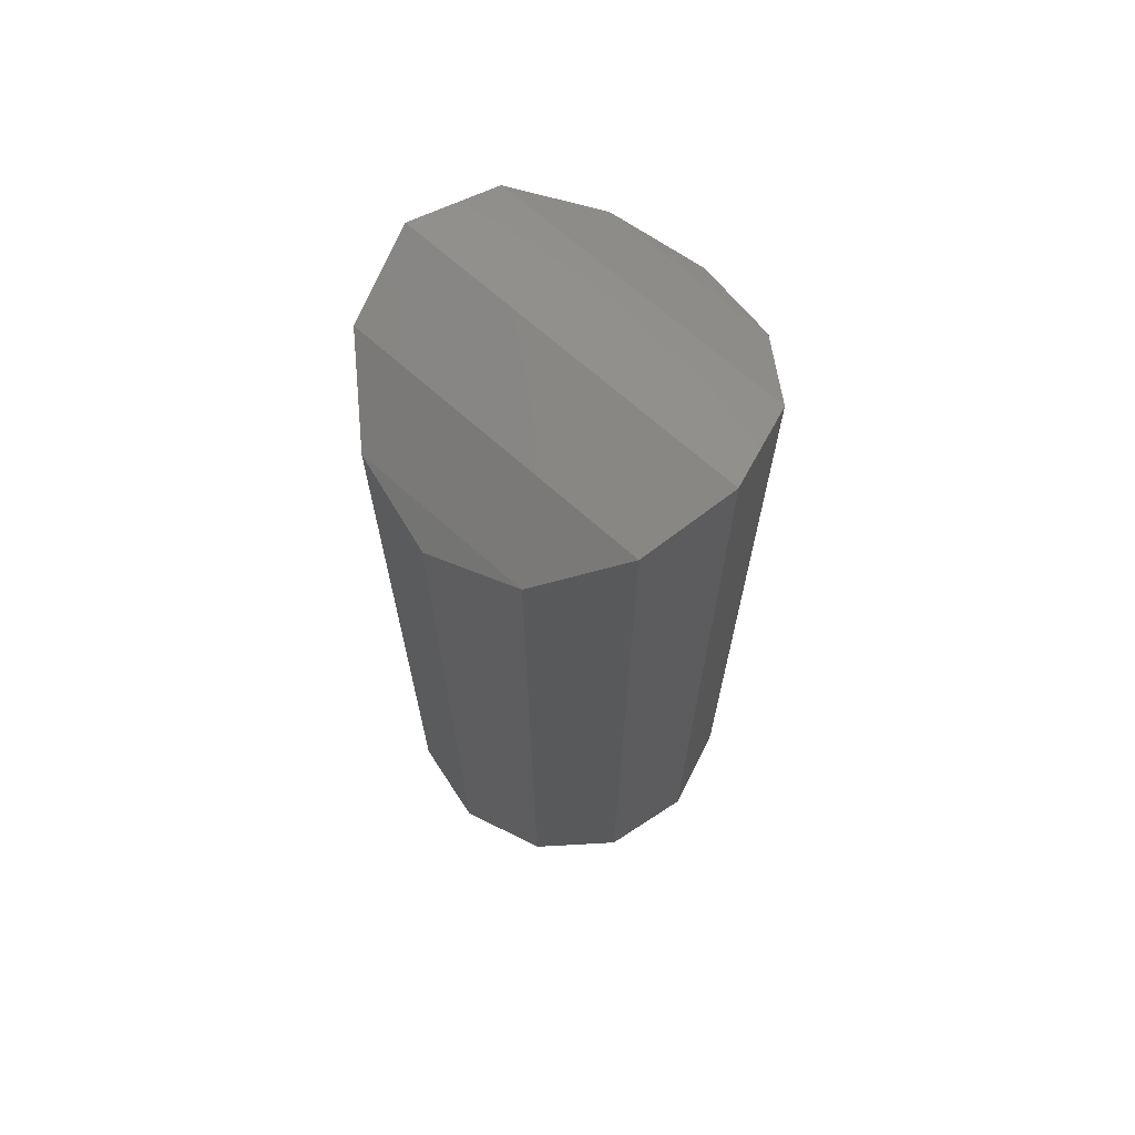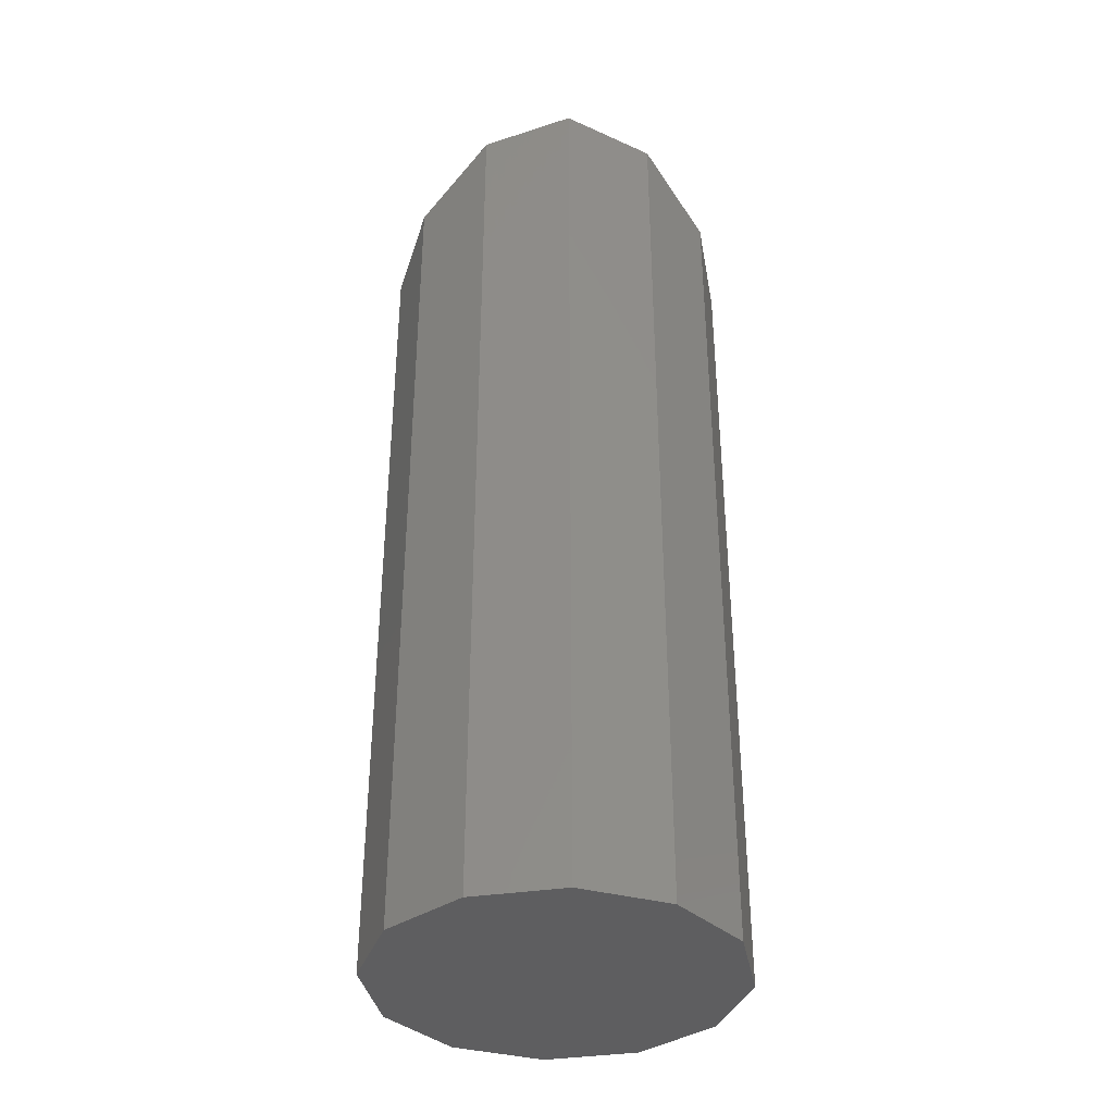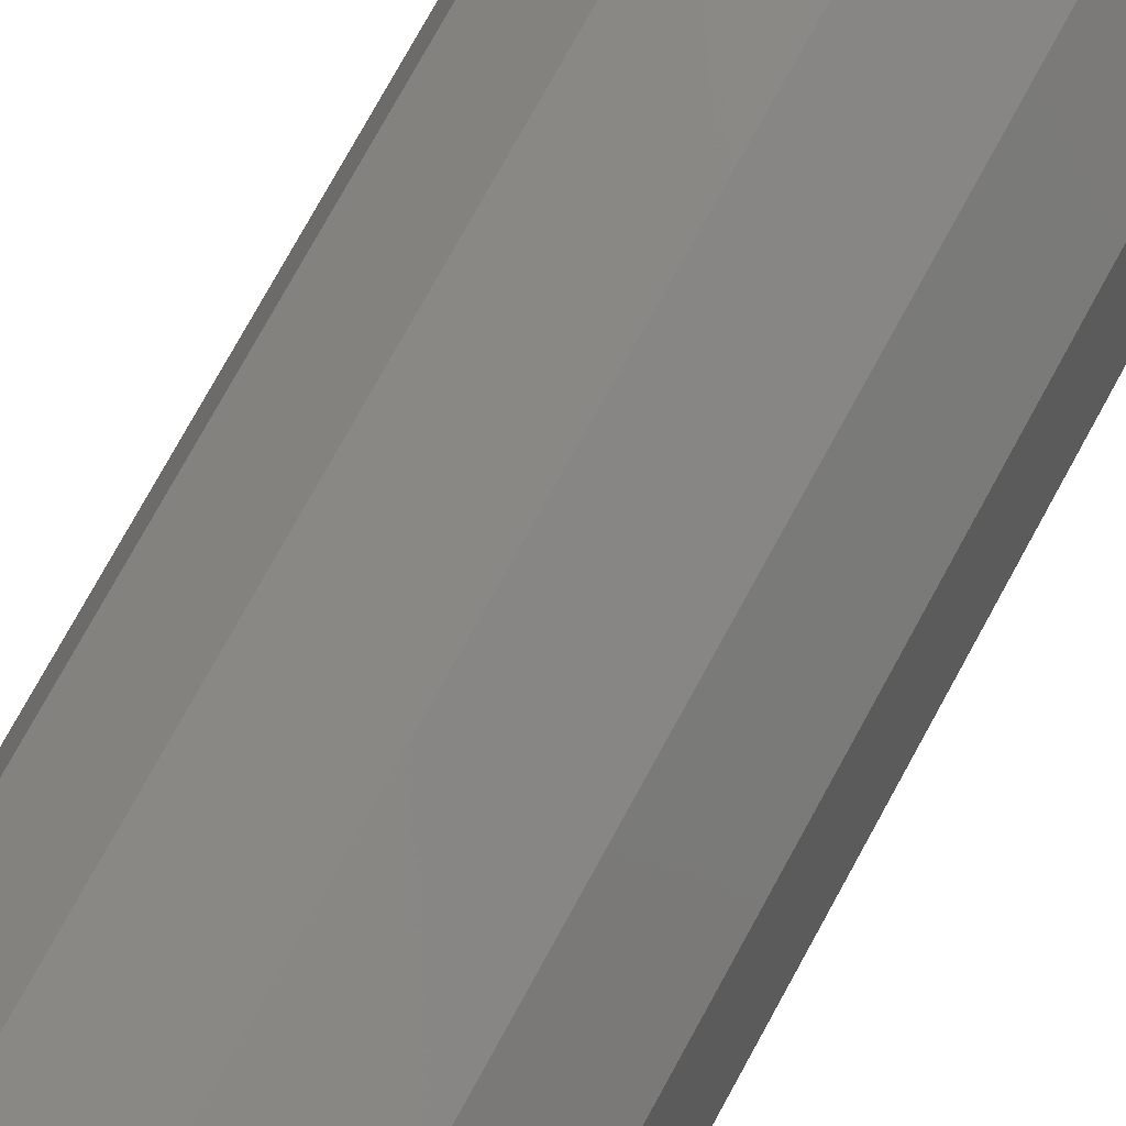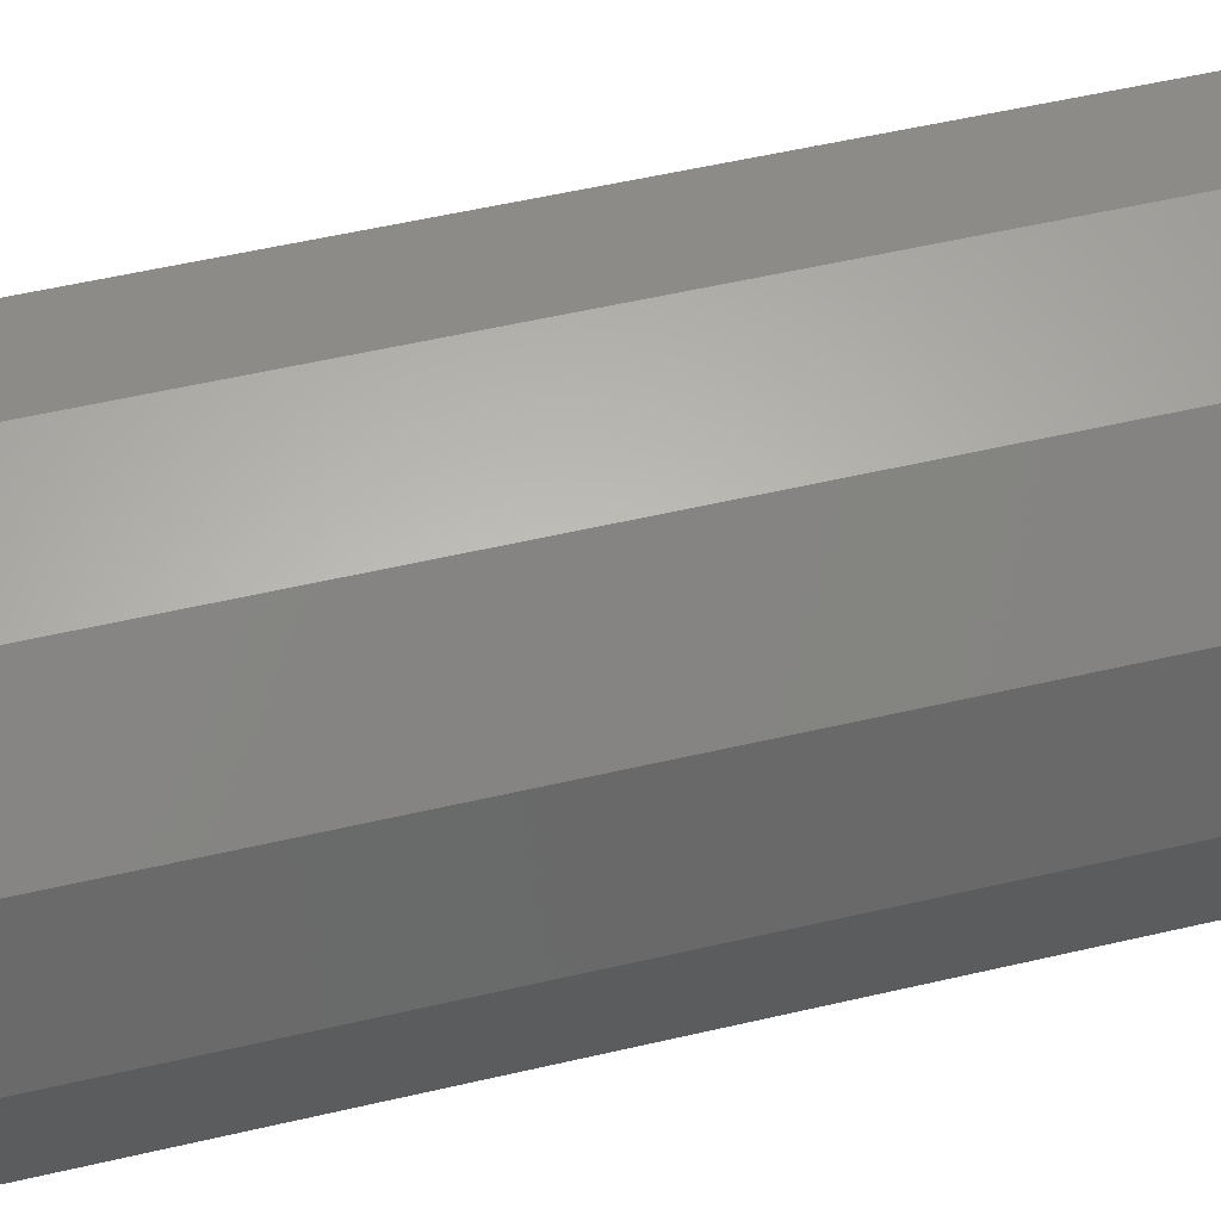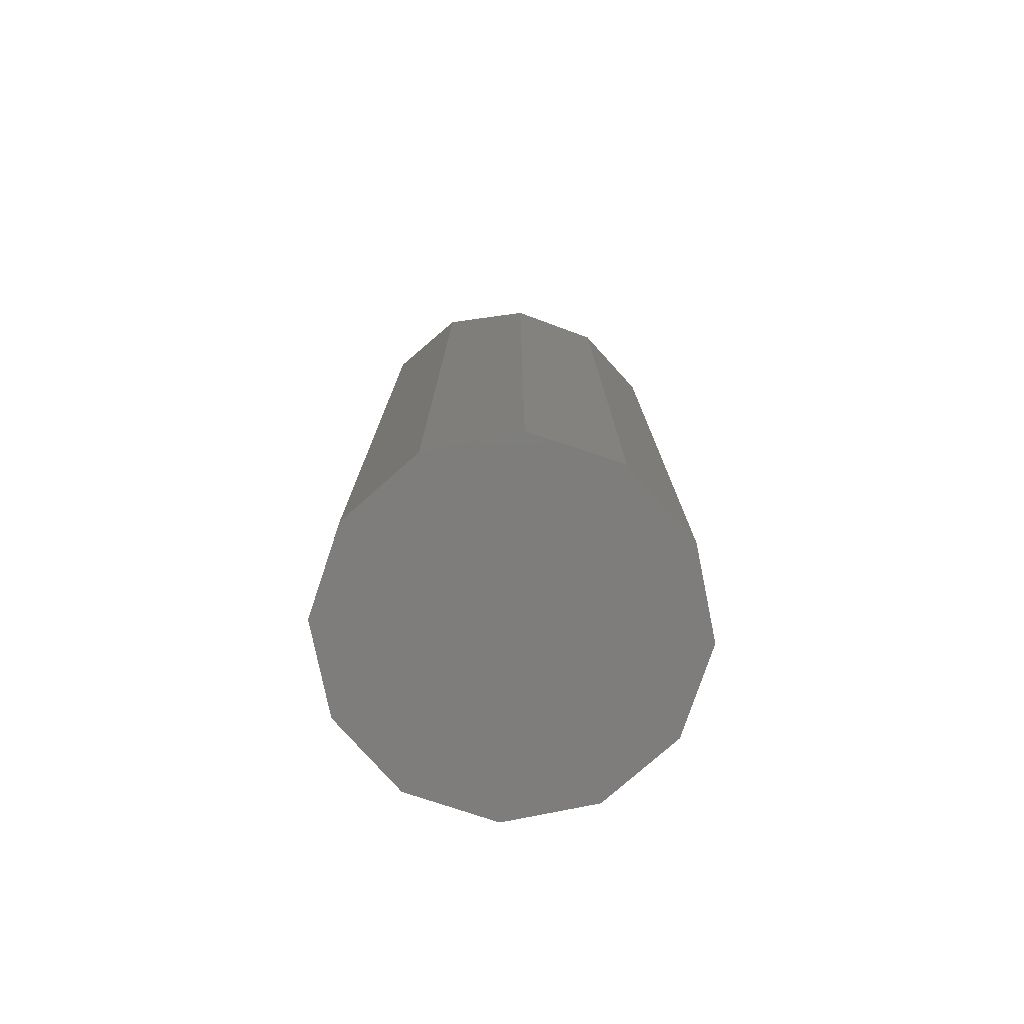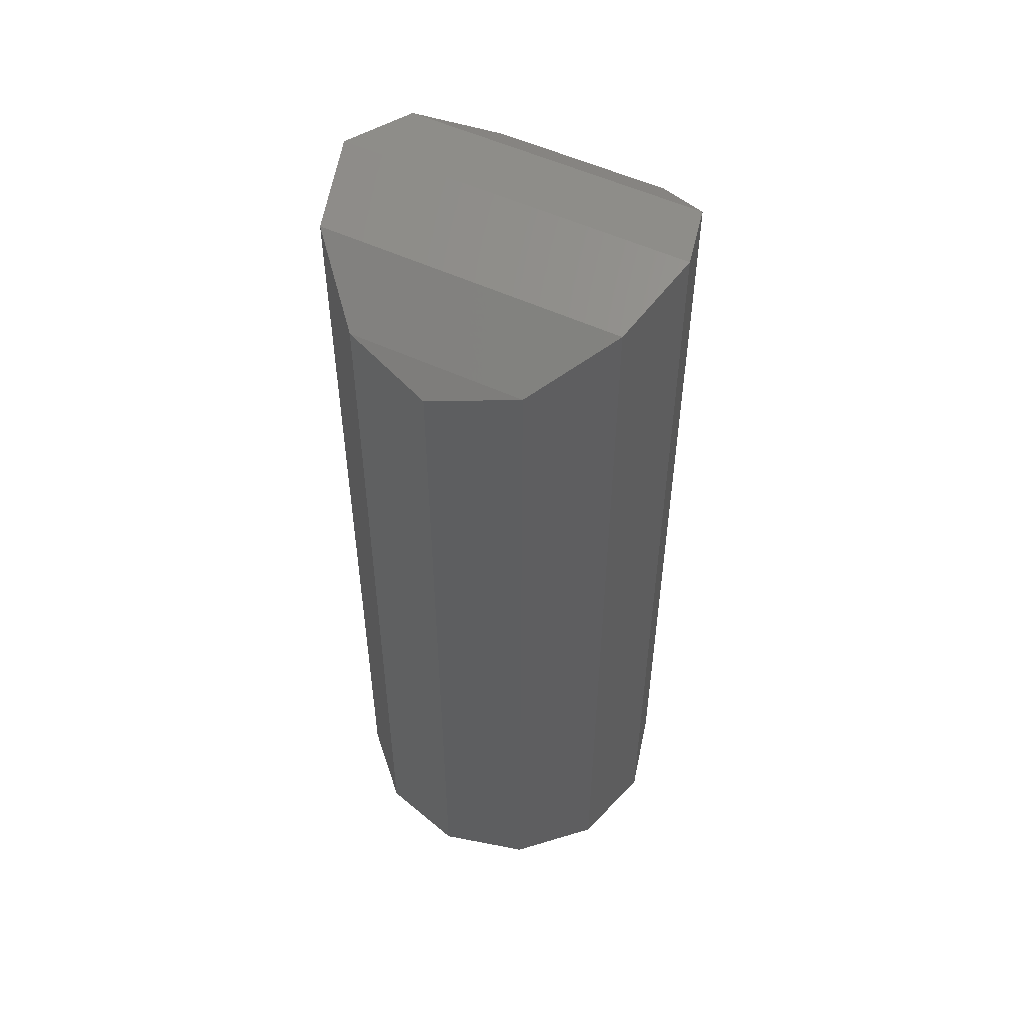
<metadata>
{"format":"stl","ext":"stl","renderer":"f3d","projection":"perspective","resolution":1024,"background":"white","views":[{"elev":68.6,"azim":131.8,"up":"+Z"},{"elev":-36.8,"azim":175.9,"up":"+Z"},{"elev":77.8,"azim":-151.1,"up":"+Y"},{"elev":48.7,"azim":75.0,"up":"+Y"},{"elev":-77.2,"azim":-123.5,"up":"+Z"},{"elev":52.5,"azim":-63.1,"up":"+Z"}]}
</metadata>
<code>
# stl→obj: 24 verts, 44 faces
v 0.1227 0.5183 0.5207
v 0.1216 0.5224 0.5207
v 0.1227 0.5266 0.5207
v 0.1258 0.5296 0.5207
v 0.1299 0.5307 0.5207
v 0.134 0.5296 0.5207
v 0.137 0.5266 0.5207
v 0.1381 0.5224 0.5207
v 0.137 0.5183 0.5207
v 0.134 0.5153 0.5207
v 0.1299 0.5142 0.5207
v 0.1258 0.5153 0.5207
v 0.1258 0.5153 0.5631
v 0.1299 0.5142 0.5642
v 0.1299 0.5307 0.5642
v 0.1258 0.5296 0.5631
v 0.134 0.5153 0.5631
v 0.134 0.5296 0.5631
v 0.137 0.5266 0.5608
v 0.1381 0.5224 0.5597
v 0.137 0.5183 0.5608
v 0.1216 0.5224 0.5597
v 0.1227 0.5266 0.5608
v 0.1227 0.5183 0.5608
f 1 2 3
f 1 3 4
f 1 4 5
f 1 5 6
f 1 6 7
f 1 7 8
f 1 8 9
f 1 9 10
f 1 10 11
f 1 11 12
f 13 14 15
f 13 15 16
f 17 18 15
f 17 15 14
f 7 6 18
f 7 18 19
f 7 19 20
f 7 20 8
f 21 20 19
f 21 19 18
f 21 18 17
f 3 2 22
f 3 22 23
f 3 23 16
f 3 16 4
f 5 4 16
f 5 16 15
f 5 15 18
f 5 18 6
f 11 14 13
f 11 13 12
f 11 10 17
f 11 17 14
f 9 8 20
f 9 20 21
f 9 21 17
f 9 17 10
f 24 13 16
f 24 16 23
f 24 23 22
f 1 12 13
f 1 13 24
f 1 24 22
f 1 22 2

</code>
